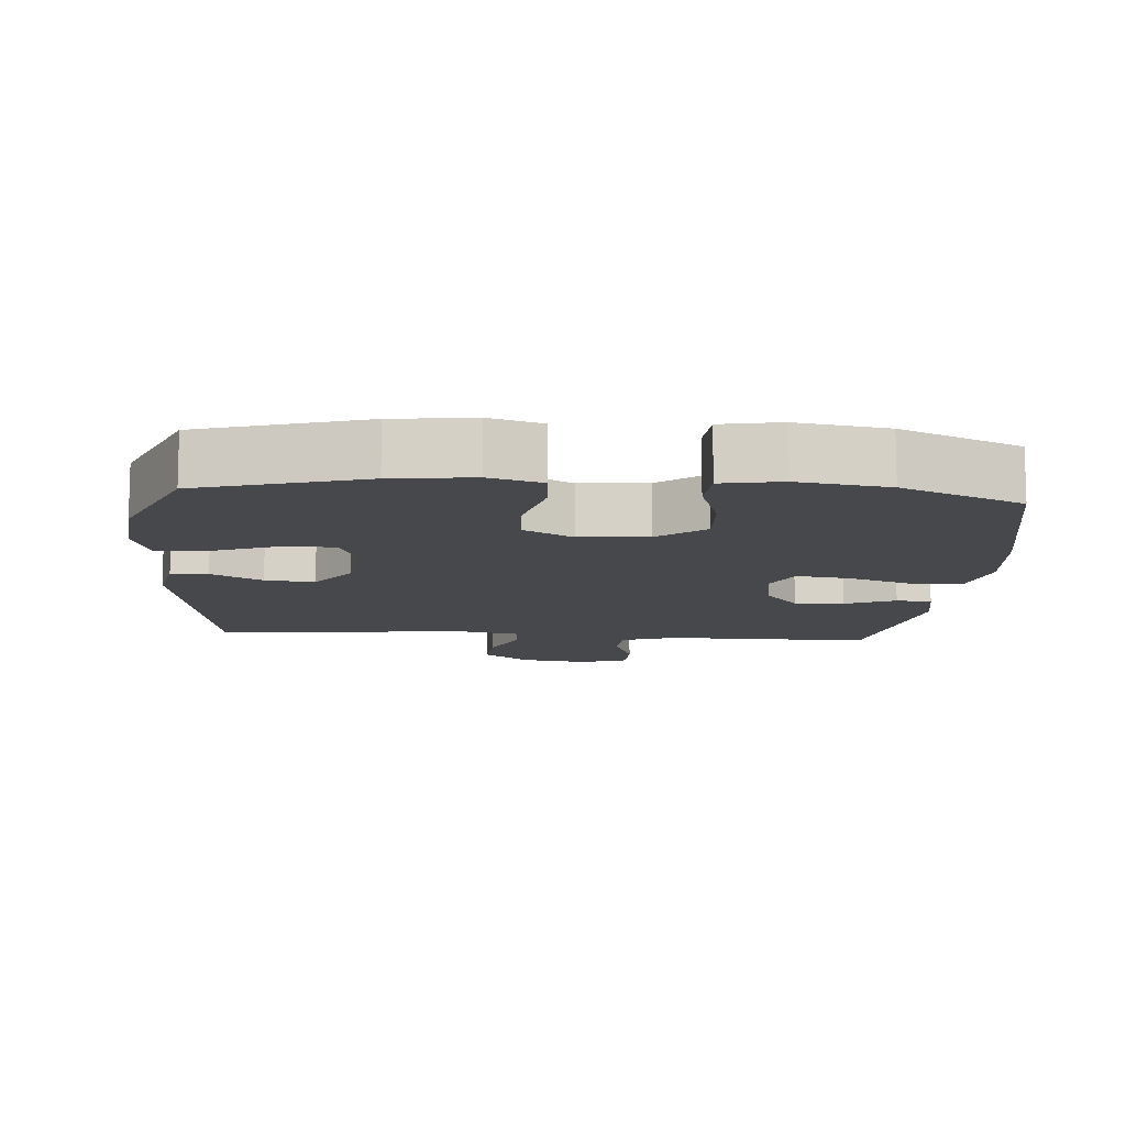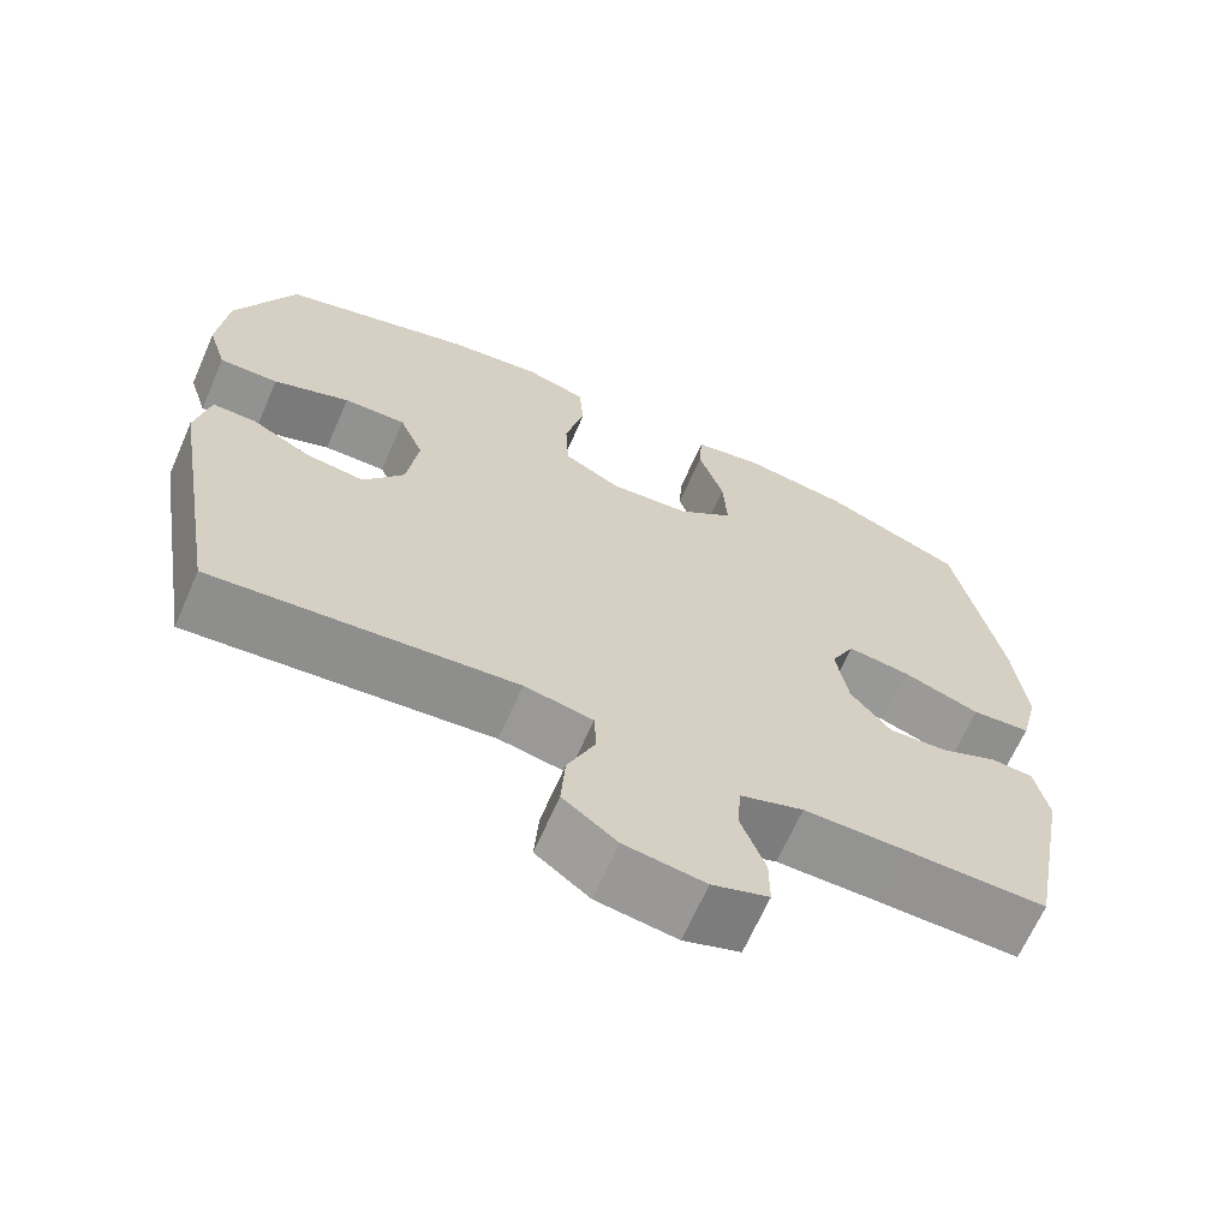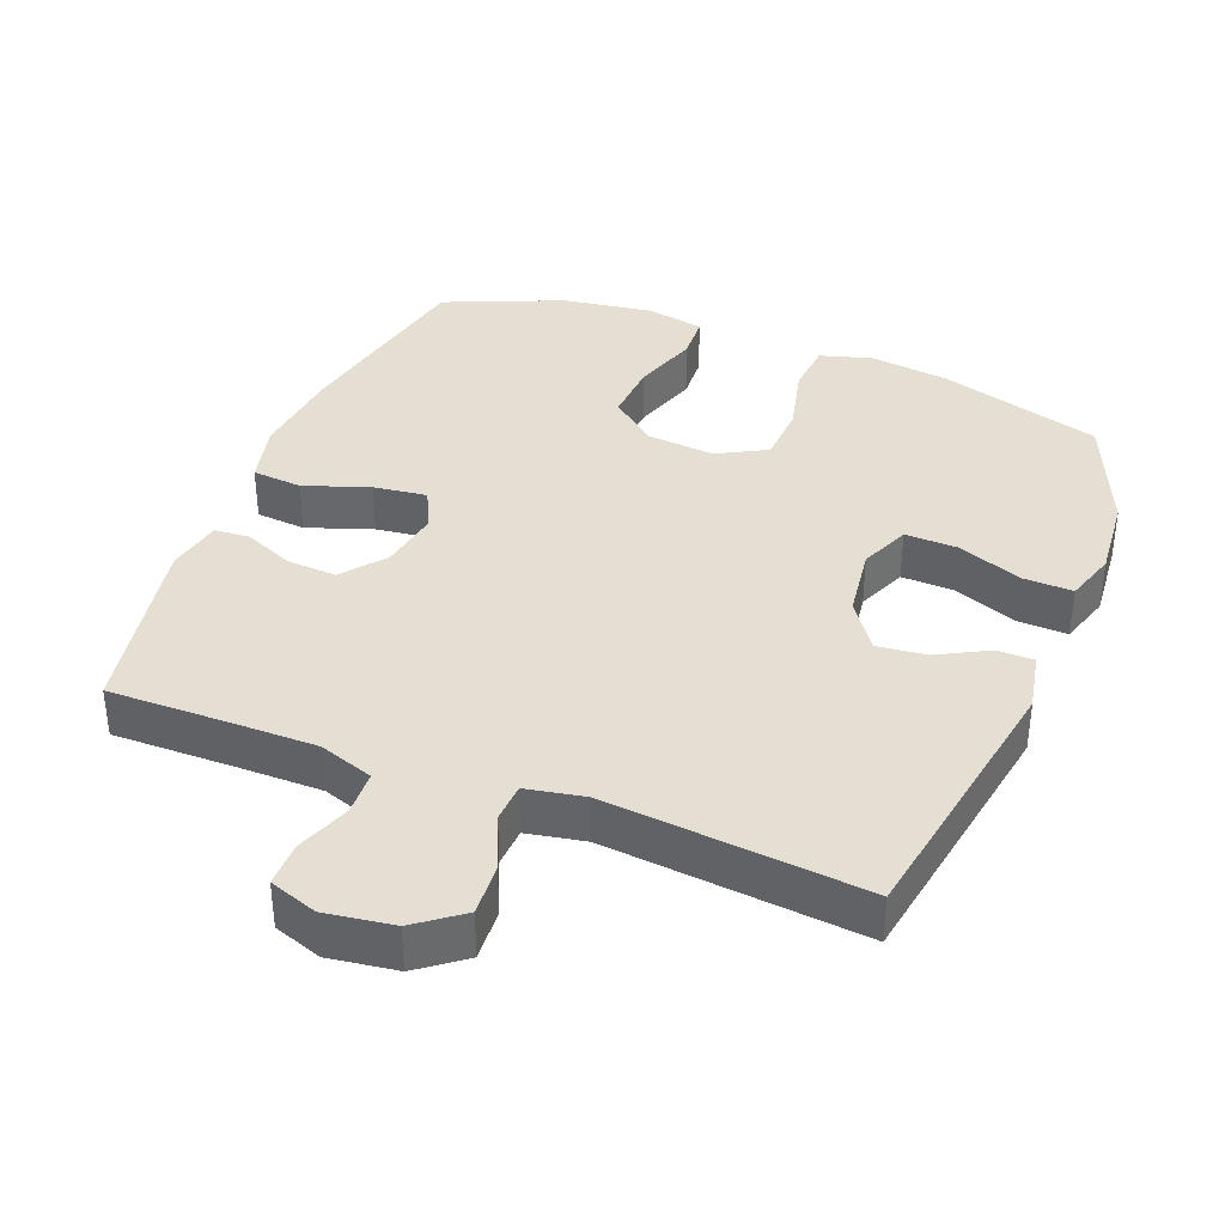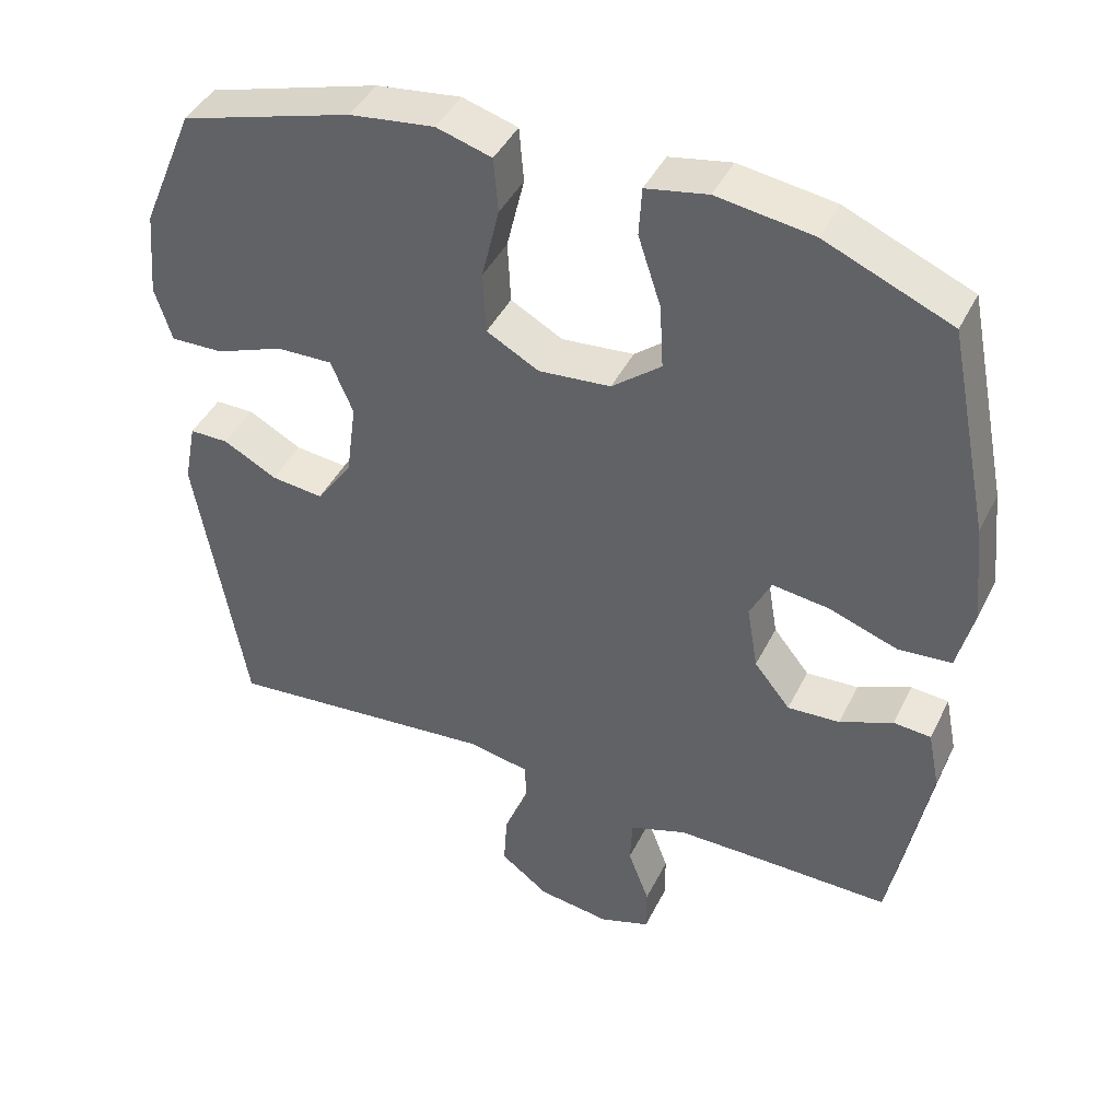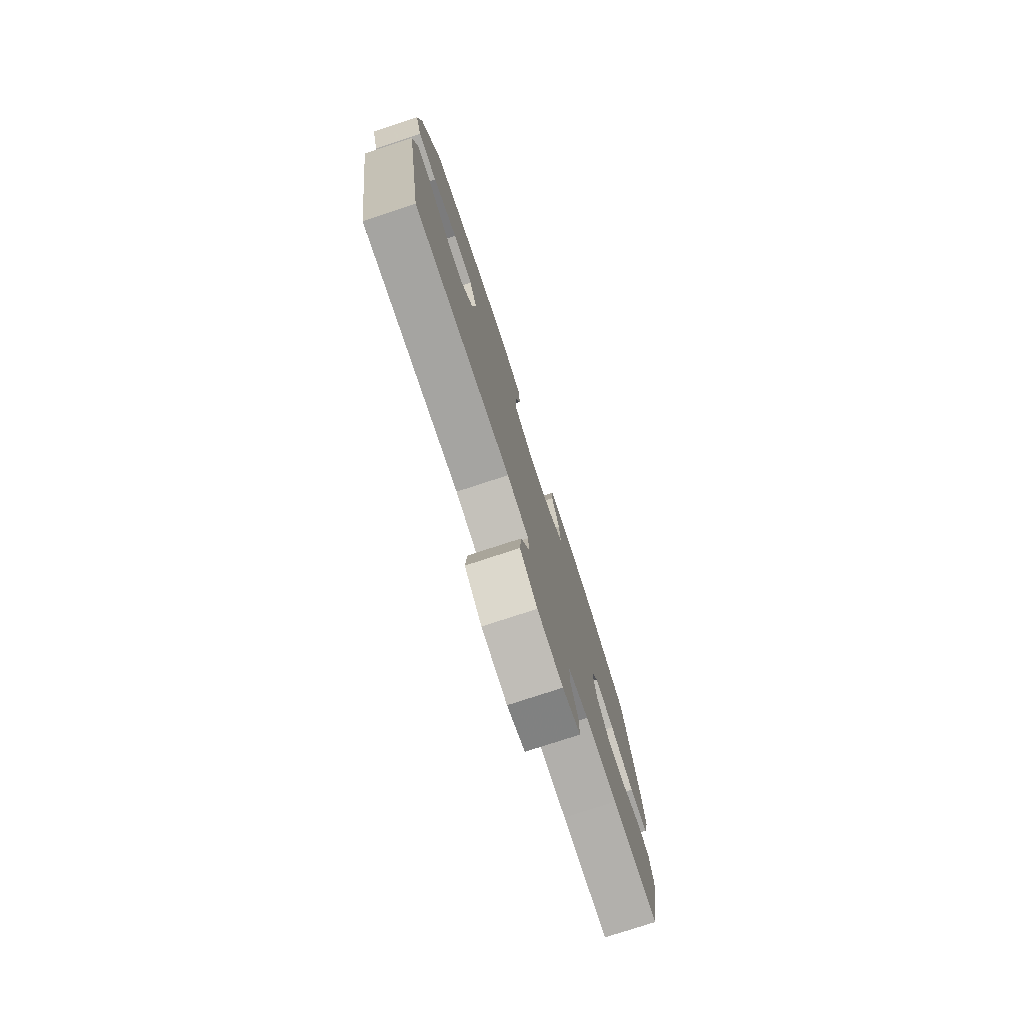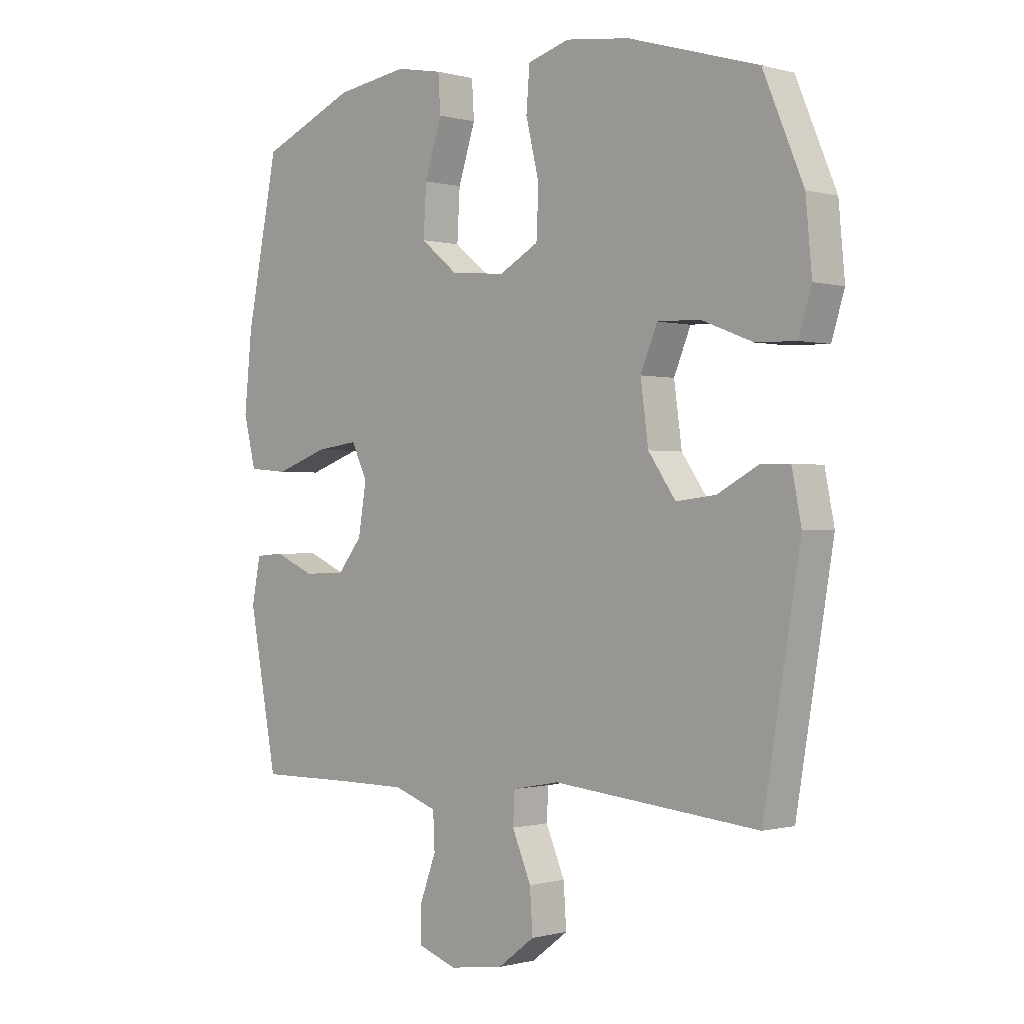
<metadata>
{"format":"obj","ext":"obj","renderer":"f3d","projection":"perspective","resolution":1024,"background":"white","views":[{"elev":-11.2,"azim":-4.6,"up":"+Y"},{"elev":-66.7,"azim":-23.7,"up":"+Z"},{"elev":37.2,"azim":-158.5,"up":"+Y"},{"elev":43.1,"azim":24.9,"up":"+Z"},{"elev":-78.2,"azim":-71.9,"up":"+Z"},{"elev":-0.4,"azim":-135.2,"up":"+Z"}]}
</metadata>
<code>
v -0.5 0.07 0.5
v -0.266 0.07 0.57
v -0.151 0.07 0.585
v -0.076 0.07 0.563
v -0.07 0.07 0.488
v -0.094 0.07 0.388
v -0.09 0.07 0.303
v -0.019 0.07 0.264
v 0.079 0.07 0.273
v 0.146 0.07 0.327
v 0.141 0.07 0.415
v 0.11 0.07 0.51
v 0.114 0.07 0.576
v 0.198 0.07 0.592
v 0.328 0.07 0.573
v 0.5 0.07 0.5
v 0.557 0.07 0.217
v 0.571 0.07 0.08
v 0.549 0.07 -0.009
v 0.477 0.07 -0.015
v 0.383 0.07 0.018
v 0.306 0.07 0.028
v 0.277 0.07 -0.031
v 0.292 0.07 -0.12
v 0.341 0.07 -0.181
v 0.412 0.07 -0.177
v 0.484 0.07 -0.146
v 0.535 0.07 -0.15
v 0.551 0.07 -0.23
v 0.5 0.07 -0.5
v 0.324 0.07 -0.498
v 0.203 0.07 -0.498
v 0.125 0.07 -0.525
v 0.122 0.07 -0.589
v 0.151 0.07 -0.667
v 0.151 0.07 -0.731
v 0.082 0.07 -0.755
v -0.016 0.07 -0.741
v -0.082 0.07 -0.691
v -0.077 0.07 -0.616
v -0.043 0.07 -0.537
v -0.046 0.07 -0.481
v -0.13 0.07 -0.465
v -0.5 0.07 -0.5
v -0.566 0.07 -0.108
v -0.549 0.07 -0.022
v -0.496 0.07 -0.022
v -0.423 0.07 -0.061
v -0.352 0.07 -0.069
v -0.303 0.07 0.001
v -0.289 0.07 0.104
v -0.319 0.07 0.176
v -0.395 0.07 0.174
v -0.488 0.07 0.138
v -0.56 0.07 0.136
v -0.583 0.07 0.21
v -0.572 0.07 0.329
v -0.5 0 0.5
v -0.266 0 0.57
v -0.151 0 0.585
v -0.076 0 0.563
v -0.07 0 0.488
v -0.094 0 0.388
v -0.09 0 0.303
v -0.019 0 0.264
v 0.079 0 0.273
v 0.146 0 0.327
v 0.141 0 0.415
v 0.11 0 0.51
v 0.114 0 0.576
v 0.198 0 0.592
v 0.328 0 0.573
v 0.5 0 0.5
v 0.557 0 0.217
v 0.571 0 0.08
v 0.549 0 -0.009
v 0.477 0 -0.015
v 0.383 0 0.018
v 0.306 0 0.028
v 0.277 0 -0.031
v 0.292 0 -0.12
v 0.341 0 -0.181
v 0.412 0 -0.177
v 0.484 0 -0.146
v 0.535 0 -0.15
v 0.551 0 -0.23
v 0.5 0 -0.5
v 0.324 0 -0.498
v 0.203 0 -0.498
v 0.125 0 -0.525
v 0.122 0 -0.589
v 0.151 0 -0.667
v 0.151 0 -0.731
v 0.082 0 -0.755
v -0.016 0 -0.741
v -0.082 0 -0.691
v -0.077 0 -0.616
v -0.043 0 -0.537
v -0.046 0 -0.481
v -0.13 0 -0.465
v -0.5 0 -0.5
v -0.566 0 -0.108
v -0.549 0 -0.022
v -0.496 0 -0.022
v -0.423 0 -0.061
v -0.352 0 -0.069
v -0.303 0 0.001
v -0.289 0 0.104
v -0.319 0 0.176
v -0.395 0 0.174
v -0.488 0 0.138
v -0.56 0 0.136
v -0.583 0 0.21
v -0.572 0 0.329
f 4 5 6
f 3 4 6
f 2 3 6
f 1 2 6
f 57 1 6
f 56 57 6
f 55 56 6
f 54 55 6
f 53 54 6
f 52 53 6 7
f 51 52 7 8
f 50 51 8 9
f 49 50 9
f 46 47 48
f 45 46 48
f 44 45 48
f 43 44 48
f 42 43 48 49
f 39 40 41
f 38 39 41
f 37 38 41
f 36 37 41
f 35 36 41
f 34 35 41
f 33 34 41 42
f 42 49 9
f 33 42 9
f 32 33 9
f 29 30 31
f 28 29 31
f 27 28 31
f 26 27 31
f 25 26 31 32
f 19 20 21
f 18 19 21
f 17 18 21
f 16 17 21
f 15 16 21
f 14 15 21
f 13 14 21
f 12 13 21
f 11 12 21
f 10 11 21 22
f 9 10 22 23
f 24 25 32
f 9 23 24 32
f 63 62 61
f 63 61 60
f 63 60 59
f 63 59 58
f 63 58 114
f 63 114 113
f 63 113 112
f 63 112 111
f 63 111 110
f 64 63 110 109
f 65 64 109 108
f 66 65 108 107
f 66 107 106
f 105 104 103
f 105 103 102
f 105 102 101
f 105 101 100
f 106 105 100 99
f 98 97 96
f 98 96 95
f 98 95 94
f 98 94 93
f 98 93 92
f 98 92 91
f 99 98 91 90
f 66 106 99
f 66 99 90
f 66 90 89
f 88 87 86
f 88 86 85
f 88 85 84
f 88 84 83
f 89 88 83 82
f 78 77 76
f 78 76 75
f 78 75 74
f 78 74 73
f 78 73 72
f 78 72 71
f 78 71 70
f 78 70 69
f 78 69 68
f 79 78 68 67
f 80 79 67 66
f 89 82 81
f 89 81 80 66
f 1 58 59 2
f 2 59 60 3
f 3 60 61 4
f 4 61 62 5
f 5 62 63 6
f 6 63 64 7
f 7 64 65 8
f 8 65 66 9
f 9 66 67 10
f 10 67 68 11
f 11 68 69 12
f 12 69 70 13
f 13 70 71 14
f 14 71 72 15
f 15 72 73 16
f 16 73 74 17
f 17 74 75 18
f 18 75 76 19
f 19 76 77 20
f 20 77 78 21
f 21 78 79 22
f 22 79 80 23
f 23 80 81 24
f 24 81 82 25
f 25 82 83 26
f 26 83 84 27
f 27 84 85 28
f 28 85 86 29
f 29 86 87 30
f 30 87 88 31
f 31 88 89 32
f 32 89 90 33
f 33 90 91 34
f 34 91 92 35
f 35 92 93 36
f 36 93 94 37
f 37 94 95 38
f 38 95 96 39
f 39 96 97 40
f 40 97 98 41
f 41 98 99 42
f 42 99 100 43
f 43 100 101 44
f 44 101 102 45
f 45 102 103 46
f 46 103 104 47
f 47 104 105 48
f 48 105 106 49
f 49 106 107 50
f 50 107 108 51
f 51 108 109 52
f 52 109 110 53
f 53 110 111 54
f 54 111 112 55
f 55 112 113 56
f 56 113 114 57
f 57 114 58 1

</code>
